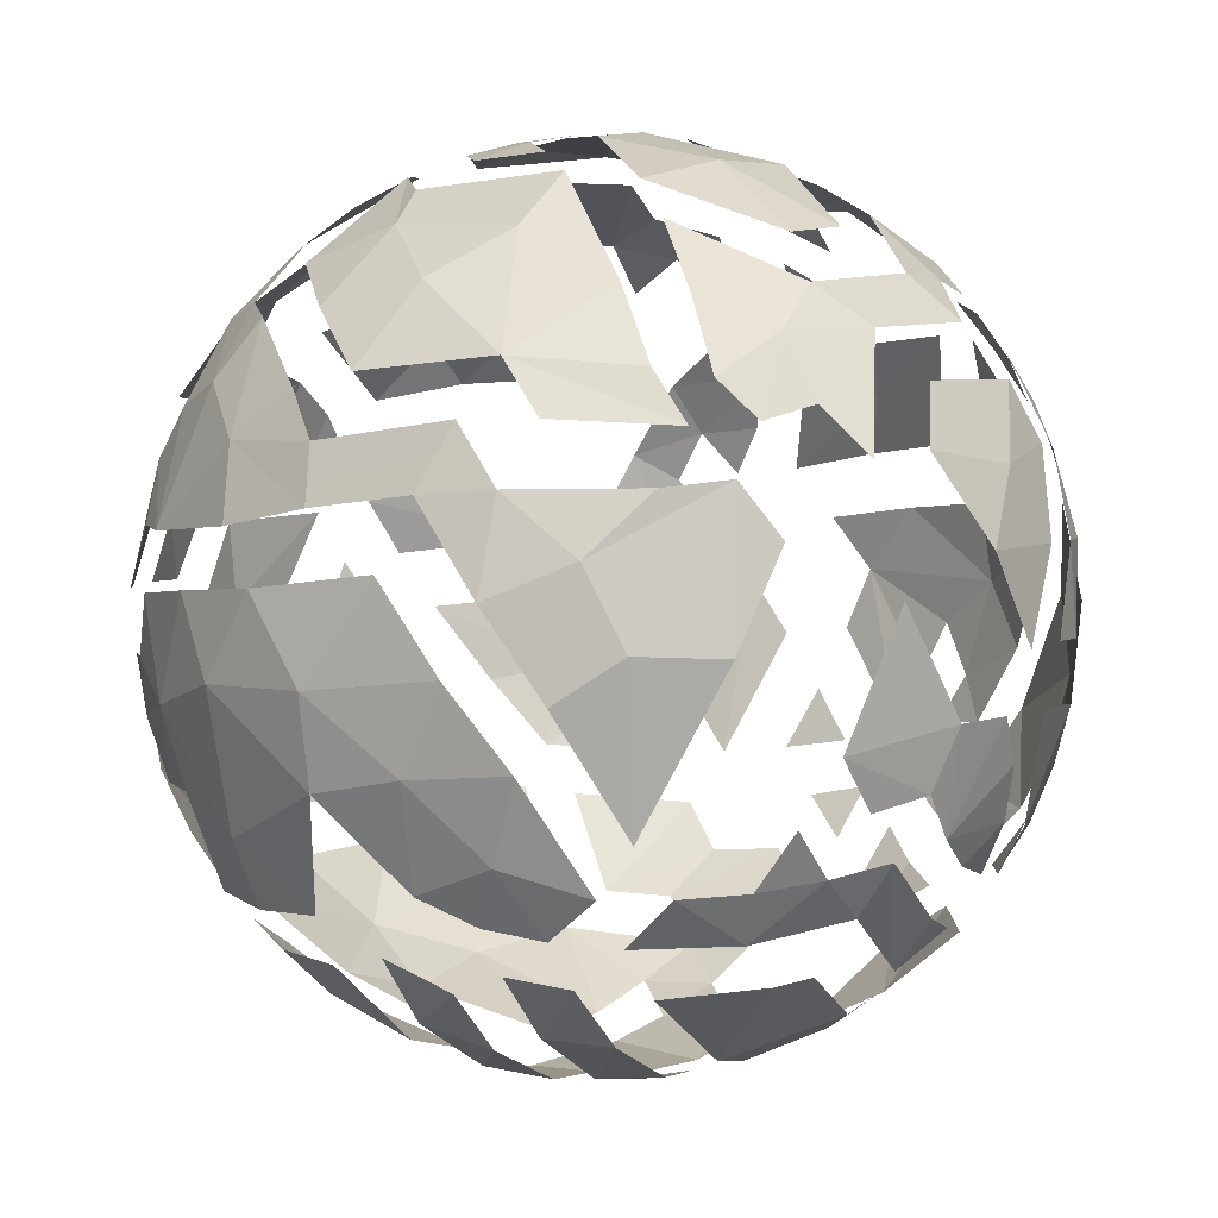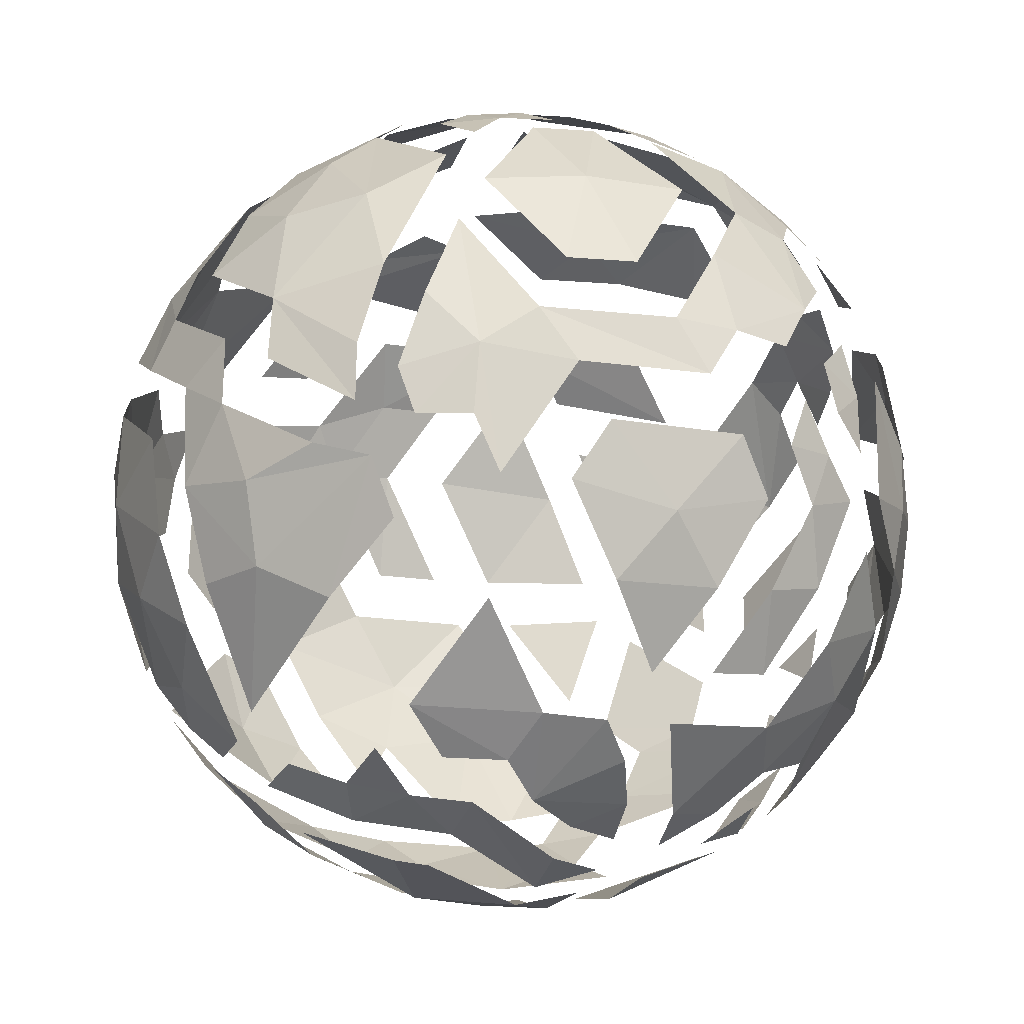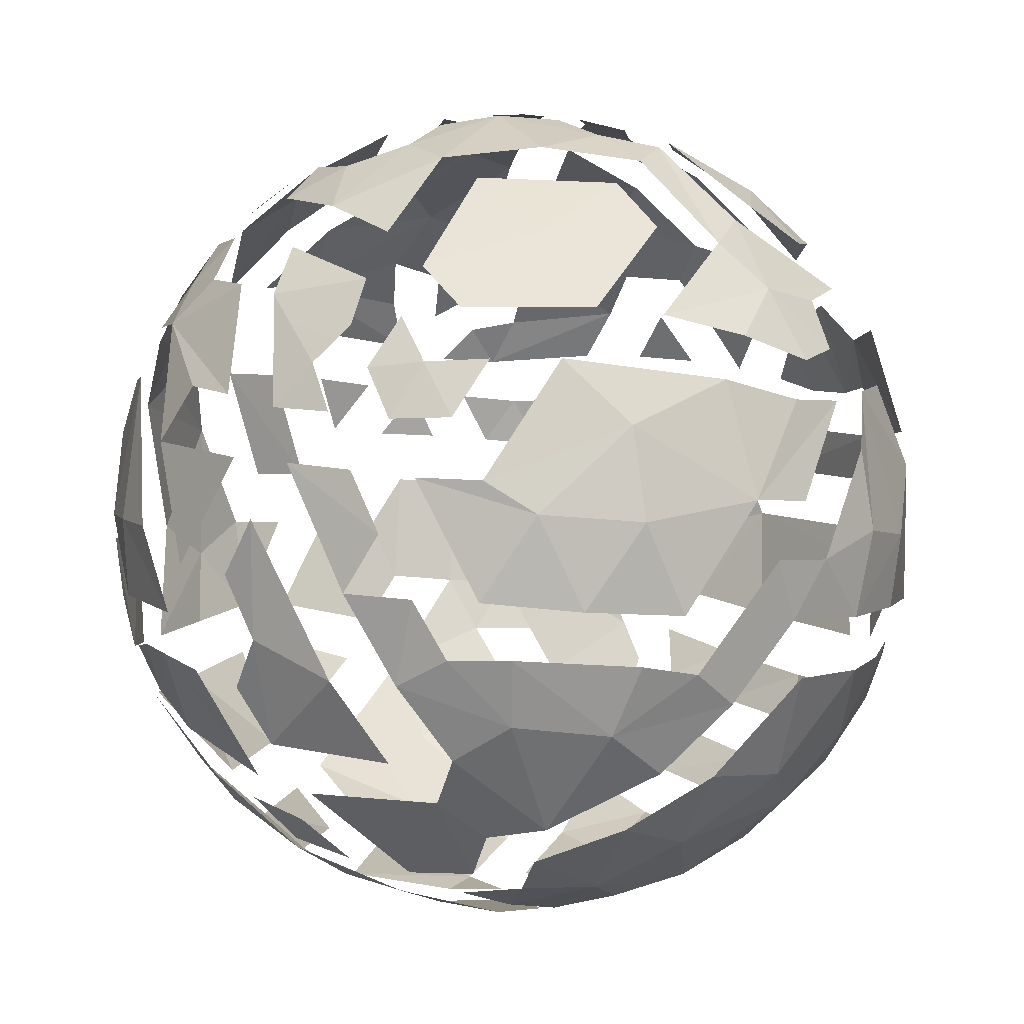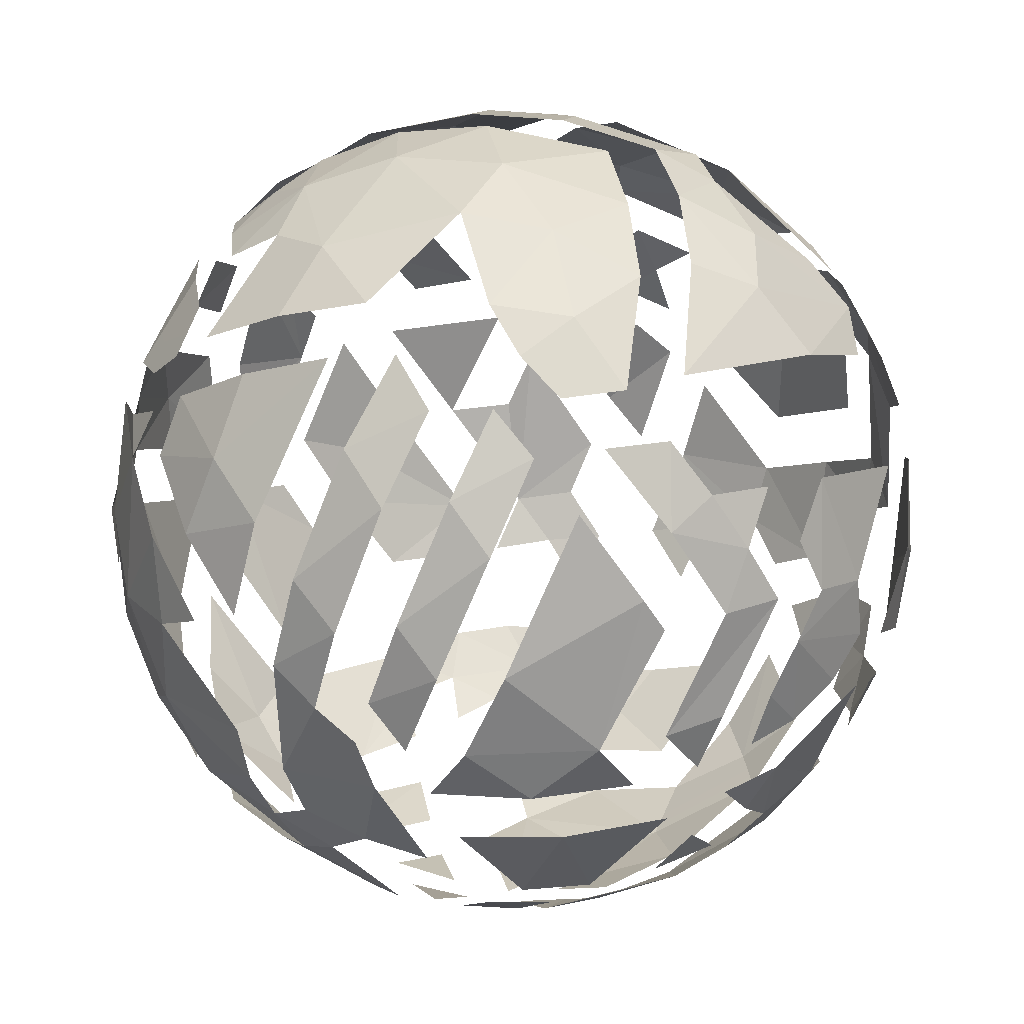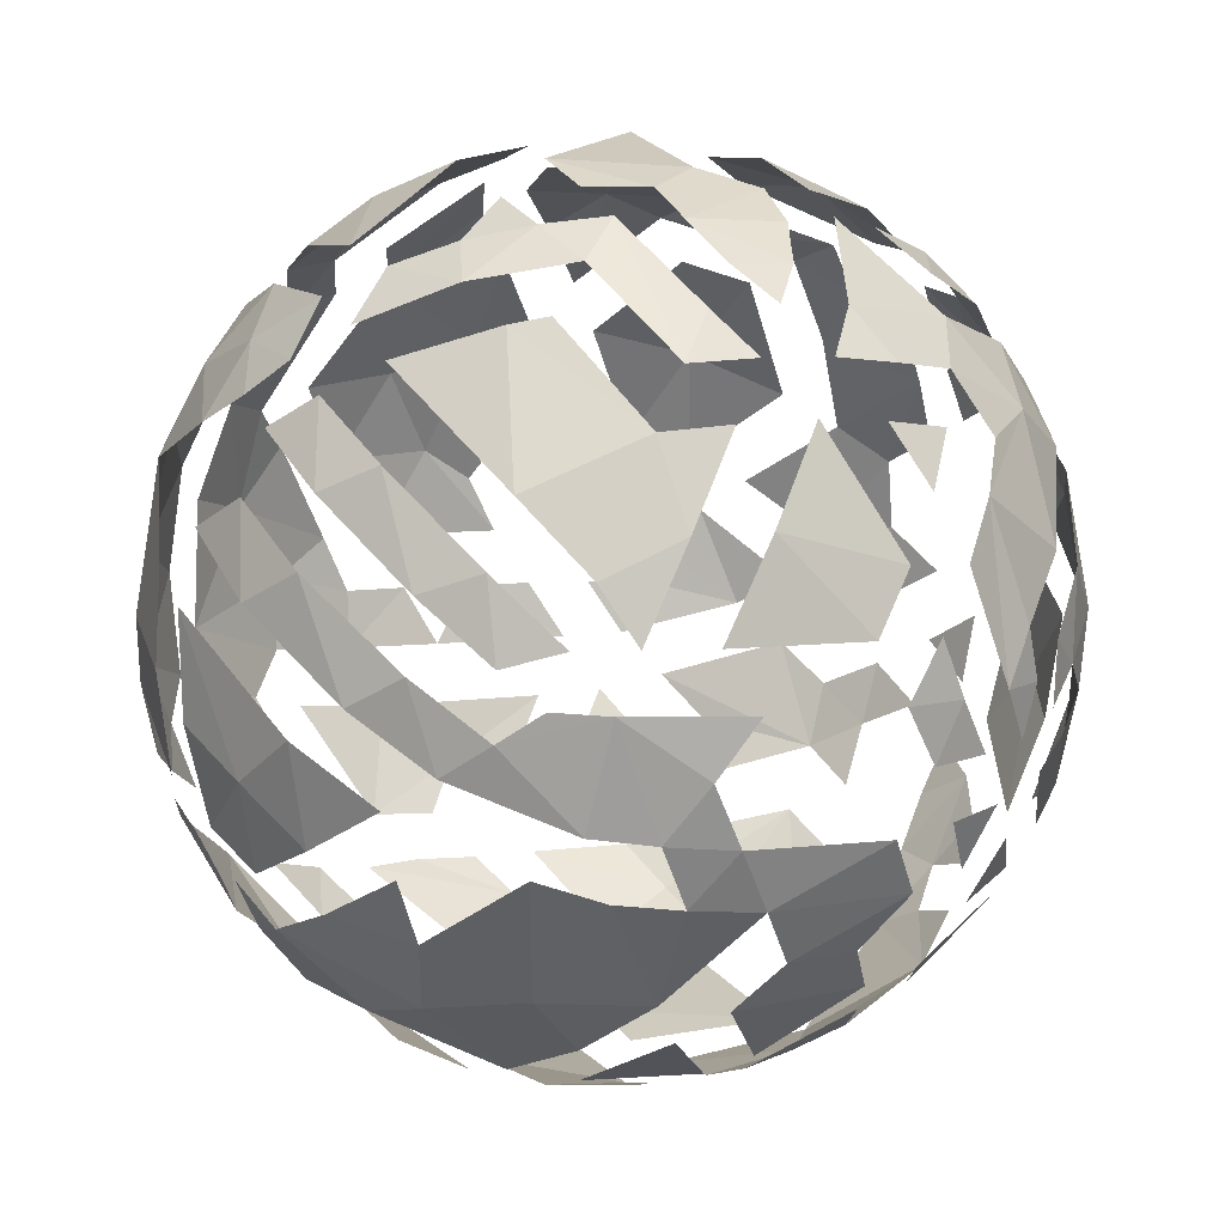
<metadata>
{"format":"obj","ext":"obj","renderer":"f3d","projection":"perspective","resolution":1024,"background":"white","views":[{"elev":23.1,"azim":27.1,"up":"+Y"},{"elev":30.6,"azim":65.7,"up":"+Y"},{"elev":63.7,"azim":-47.8,"up":"+Y"},{"elev":50.7,"azim":35.9,"up":"+Z"},{"elev":-59.2,"azim":60.4,"up":"+Y"}]}
</metadata>
<code>
v 160.2 -96.68 120.3
v 156.5 -95.5 116
v 155.1 -102.6 119.9
v 178.4 -113.3 126.6
v 174.2 -115.6 127
v 177.3 -117.1 126.1
v 165.9 -86.52 95.18
v 168.6 -86.26 93.82
v 165.3 -89.03 89.29
v 148.2 -103.2 95.21
v 148.6 -105.9 92.87
v 147.6 -109 94.52
v 184 -91.47 114.4
v 186.4 -93.28 114.4
v 185.5 -90.12 110
v 195.5 -114.8 111.3
v 195.5 -117.4 108.9
v 196.6 -116 105.7
v 190.6 -118.8 86.72
v 192.9 -122 92.64
v 188.2 -123.4 87.39
v 192.6 -111.3 86.98
v 194.7 -114.1 90.83
v 194.3 -118.5 92.78
v 195.9 -117.1 96.28
v 192.8 -105.3 88.2
v 195.5 -109.1 92.1
v 196.8 -113.1 96.72
v 196.6 -117.6 102.7
v 195.7 -119.2 99.39
v 197.6 -110.2 103.6
v 191.6 -98.83 90.53
v 193.6 -100.6 92.67
v 192.4 -101.8 89.31
v 195.3 -105.2 92.97
v 196.1 -103.9 96.56
v 197 -109 97.31
v 197.3 -107.7 100.9
v 197.1 -112.5 106.2
v 185.9 -126.1 87.42
v 185.9 -123.8 85.44
v 195.2 -121 102.8
v 190.5 -125.1 92.6
v 187.8 -128 92.68
v 184.8 -130.5 92.98
v 185.4 -128.4 89.99
v 194.5 -120.7 95.99
v 194.2 -122.7 99.35
v 192.6 -124.1 95.85
v 193.4 -124.6 102.9
v 189.3 -129.3 103.1
v 190 -127.3 95.86
v 187 -130.1 96.02
v 184.4 -132.9 103.2
v 195.6 -119.2 106
v 194.2 -120.5 109.3
v 192.5 -123.8 109.7
v 194 -122.5 106.3
v 191.8 -125.8 106.5
v 190 -126.9 109.9
v 187.6 -130.1 106.6
v 184 -131.6 109.6
v 182.6 -133.1 106.4
v 183.4 -125.4 84.91
v 182.4 -130.2 89.91
v 179.6 -134.5 106.2
v 178.9 -134.8 100.4
v 182.5 -133.5 99.8
v 183 -127.8 87.13
v 179.7 -129.5 87.05
v 176.9 -128.3 84.62
v 180.4 -127 84.6
v 176.3 -135 97.36
v 173.6 -134.6 94.29
v 178.8 -132 90.02
v 176 -131 87.2
v 170.8 -133.5 91.43
v 172 -131.6 87.98
v 166.9 -133.7 92.36
v 169.3 -130 85.76
v 175 -135.7 101
v 172.3 -135.5 98.07
v 166 -134.6 96.03
v 162.6 -129.9 88.25
v 173.7 -135.8 104.5
v 171.2 -136.1 101.6
v 181.5 -124 82.47
v 177.4 -116 77.52
v 182.3 -120.6 81.11
v 174.2 -126.6 82.5
v 175.4 -123.3 80.33
v 178 -125.4 82.35
v 176.4 -119.7 78.71
v 167.4 -125 81.65
v 169.5 -118 77.58
v 170.3 -127.6 82.96
v 172.5 -120.8 78.76
v 160.1 -127.5 87.17
v 163.7 -125.2 83.05
v 166.5 -127.8 84.26
v 159.8 -123.4 83.72
v 165.4 -119.2 78.79
v 164.5 -112.4 77.74
v 166.8 -115.1 77.51
v 168.1 -111.7 76.86
v 165.8 -109.3 77.31
v 169.3 -108.5 76.73
v 169.7 -105 77.07
v 183.5 -117.3 80.37
v 174.5 -113.4 76.84
v 180 -111.5 77.77
v 184.3 -122.4 83.25
v 185.6 -119.4 82.51
v 187.3 -121.2 84.78
v 189.3 -116.3 84.18
v 186.4 -113.7 81.18
v 190.8 -108.7 84.75
v 185.2 -109.4 80.27
v 188.5 -106.1 82.94
v 185.7 -103.5 81.57
v 190.7 -103.2 86.23
v 171.8 -110.9 76.33
v 177.5 -104.9 77.66
v 177 -108.8 77.01
v 182.3 -106.7 79
v 182.7 -99.19 81.47
v 185.5 -98.28 83.8
v 172.8 -103.5 77.48
v 177.8 -101.1 78.88
v 187.7 -97.76 86.39
v 189.5 -97.41 88.81
v 190.2 -100.1 87.48
v 190.9 -95.48 111.2
v 188.3 -91 105.2
v 190 -95.76 91.34
v 192.1 -97.24 93.42
v 192.4 -95.62 96.78
v 194.5 -98.17 102
v 194.1 -99.15 95.91
v 196.3 -102.7 100.2
v 191 -93.55 104.5
v 192.3 -95.97 107.5
v 195.5 -101.1 106.2
v 197.1 -106.8 104.6
v 188.1 -93.02 111.6
v 195.9 -108.5 110.8
v 196.9 -109.4 107.3
v 191.8 -115 117.4
v 192.5 -118.1 115.1
v 194 -115 114.4
v 189.2 -115 120.3
v 188.6 -118.3 119.8
v 186.1 -114.9 122.8
v 180.5 -117.6 125
v 183 -114.8 124.8
v 189.1 -121.6 117.5
v 190.6 -121.5 115.8
v 183.8 -118 123.4
v 184.5 -121.5 121.6
v 184.7 -128.7 114.5
v 177.8 -120.3 124.8
v 178.3 -125.1 121.9
v 181 -120.9 123.4
v 181.6 -125.8 120
v 178.5 -130.5 116.4
v 181.5 -130.8 114.1
v 178.3 -133.1 111.8
v 180.9 -133.1 109.3
v 175.3 -134.3 110.2
v 178.1 -134.1 108.9
v 172.2 -134 111.6
v 160.5 -131.1 111.8
v 162.8 -133.5 107.6
v 165.8 -133.7 110.4
v 163.1 -134.4 101.4
v 170.3 -135.8 105.5
v 158.3 -131.8 105.1
v 160.4 -132.7 97.35
v 156 -127.5 112.6
v 156.4 -125.6 115.3
v 153.9 -125 112.8
v 154 -127.9 106.3
v 155.5 -129.8 98.86
v 163.5 -133.1 93.53
v 156.8 -130 95.33
v 159.9 -129.3 89.67
v 156.2 -123.9 87.16
v 152.6 -119.4 87.72
v 158.6 -119.5 82.14
v 149.3 -112.3 89.89
v 156.2 -116.1 82.47
v 150.7 -115.9 88.68
v 161.8 -111 78.59
v 150.6 -108.9 88.17
v 153 -108.9 85
v 148.8 -108.9 91.42
v 164.2 -106.2 78.11
v 165.5 -94.08 83.46
v 168.9 -95.13 81.79
v 165.8 -97.17 81.08
v 166.6 -103.6 78.03
v 169.4 -101.9 78.11
v 169.1 -98.48 79.63
v 172.5 -96.61 80.54
v 176.1 -98.45 79.84
v 172.6 -100.1 78.68
v 172 -89.15 87.54
v 175.8 -91.87 84.85
v 172.3 -93.3 83.05
v 176 -95 82.05
v 168.6 -89.56 87.61
v 179.2 -90.97 87.05
v 171.8 -86.46 92.47
v 178.7 -88.74 90.23
v 185.2 -92.61 88.86
v 182.5 -93.07 86.48
v 185.4 -95.4 86.28
v 187.6 -95.1 88.78
v 195.1 -111.7 112.7
v 193.5 -101.6 113.1
v 192.4 -108.2 117.5
v 193.3 -111.8 115.9
v 190.9 -111.8 119.1
v 188.9 -98.11 116.8
v 186.4 -95.28 117.1
v 188.1 -102.8 120.5
v 183.9 -102.4 123.3
v 184.8 -111.6 124.4
v 183.5 -95.44 119.5
v 181.1 -98.37 122.7
v 180.7 -104.9 125.4
v 179.5 -108.3 126.4
v 175.4 -132.1 115
v 171.9 -131.4 116.6
v 175.2 -127.2 121.1
v 168.2 -130.2 117.8
v 163.5 -131.1 114.3
v 168.7 -133.3 112.8
v 171.5 -125.8 122.4
v 163.6 -128.2 118.4
v 174.8 -122.2 124.5
v 167.8 -122.3 124.5
v 158.9 -127.9 115.1
v 171.3 -120.6 125.4
v 162.8 -124.2 121.5
v 158.6 -125.3 117.8
v 149.7 -121.6 108.2
v 154.1 -127.7 95.85
v 152.7 -122.7 90.19
v 157.4 -127.5 89.64
v 149.4 -121.3 97.45
v 148.8 -115.6 92.01
v 151.9 -126.3 103.5
v 148.5 -120.4 101.5
v 152.7 -127.3 99.61
v 148.3 -119.2 105.4
v 146.9 -115.3 100.9
v 147.6 -116.3 97.1
v 147.9 -112.1 93.22
v 148.6 -117.9 108.9
v 147.3 -115.5 106.1
v 146.3 -110.5 100.5
v 146.9 -108.2 97.93
v 153.3 -105.6 85.13
v 159.4 -99.2 82.49
v 157.8 -105.7 81.33
v 150.1 -105.7 89.79
v 152.6 -102.4 87.27
v 160.2 -102.7 80.74
v 162.9 -99.78 80.66
v 162.4 -96.34 82.67
v 165.4 -91.37 86.28
v 152.3 -99.32 89.84
v 156.1 -95.99 88.11
v 159.1 -93.15 88.21
v 159.3 -90.64 91.28
v 149.5 -100.1 94.74
v 151.4 -96.8 94.4
v 156.8 -91.07 94.24
v 160 -89.11 94.49
v 163 -87.56 94.8
v 183.3 -88.79 94.11
v 187.7 -91.57 94.85
v 187.8 -93.27 91.55
v 187.2 -90.19 98.56
v 190.1 -92.6 97.79
v 185.3 -88.8 106.3
v 171 -85.39 96.03
v 177.1 -85.3 99.49
v 178.2 -86.84 93.62
v 183.9 -87.94 99.47
v 182.9 -87.32 103.5
v 175.5 -85.07 105.3
v 178.1 -86.05 108.1
v 170.2 -84.82 99.72
v 181.4 -88.53 111.6
v 174.6 -90.6 118.4
v 183.9 -93.11 117
v 181.3 -90.93 115.8
v 177.5 -92.87 119.8
v 176.6 -95.7 122.5
v 173.6 -93.13 121.1
v 172.6 -96.35 123.4
v 176.9 -100.4 125.1
v 165.9 -95.29 121.8
v 166.8 -97.91 123.8
v 163.6 -93.7 119.5
v 164.1 -102.1 125.1
v 168.1 -106 127
v 171.5 -99.91 125.3
v 175.7 -104 126.6
v 174 -109.2 127.6
v 161.5 -100.1 123.1
v 168.8 -111.1 127.5
v 161.4 -107.7 125.3
v 162.5 -116.1 125.1
v 167.8 -118.8 126
v 162.9 -120.8 123.6
v 158.7 -104 123
v 156.8 -110.9 122.7
v 158.3 -115.3 123
v 158.4 -122.4 120.3
v 155.5 -116.5 120.5
v 154.2 -106.2 119.9
v 153.4 -110 119.6
v 153.1 -113.9 118.9
v 153.1 -117.4 117.9
v 152.1 -121.9 113.6
v 155.7 -120 119.2
v 156.2 -122.9 117.7
v 154.4 -123.3 115.3
v 151.1 -111.4 116.8
v 149 -112.9 113.5
v 147.9 -110.2 110.5
v 147.2 -107.6 107.4
v 146.9 -111.7 106.8
v 146.5 -109.1 103.8
v 151.7 -101 114.5
v 152.7 -103.6 117.4
v 151.5 -107.4 117.4
v 147.8 -103.5 107.9
v 149.3 -108.8 114.2
v 153.4 -97.83 114.3
v 147.5 -103 101.4
v 146.9 -105.1 104.3
v 178.1 -87.94 112.8
v 171.6 -84.93 106.1
v 171.7 -86.45 111.3
v 168.5 -88.54 115.2
v 167 -92.22 119.6
v 163.6 -86.65 107.4
v 164.4 -87.47 110.8
v 162.8 -90.69 115.7
v 166.5 -85.47 100.3
v 165.1 -85.82 103.7
v 168.9 -85.01 103.1
v 158.5 -92.23 114.2
v 167.9 -85.6 97.28
v 164.4 -86.32 97.85
v 162.9 -86.5 100.9
v 161.4 -86.98 104.3
v 159.2 -90.19 111.1
v 148.4 -101.5 98.06
v 148 -101.4 104.7
v 150.7 -96.25 101.2
v 148.8 -99.69 101.3
v 151 -98.65 111.4
v 151.6 -95.46 106.5
v 154.8 -91.68 97.48
v 152.2 -94.85 97.6
v 153.6 -94.3 109.8
v 156.2 -92.63 111.4
v 156.9 -90.6 108.1
v 154.9 -91.52 104.7
v 158.1 -89.02 104.5
v 158 -89.19 97.51
v 159.6 -88.01 100.9
v 161.3 -87.55 97.66
f 1 2 3
f 4 5 6
f 7 8 9
f 10 11 12
f 13 14 15
f 16 17 18
f 19 20 21
f 22 23 19
f 19 23 20
f 23 24 20
f 23 25 24
f 26 27 22
f 22 27 23
f 27 28 23
f 23 28 25
f 28 29 25
f 25 29 30
f 28 31 29
f 32 33 34
f 34 33 35
f 33 36 35
f 35 36 37
f 36 38 37
f 39 16 18
f 21 40 41
f 20 40 21
f 29 42 30
f 20 43 40
f 44 45 46
f 47 48 49
f 50 51 52
f 52 51 53
f 51 54 53
f 18 17 55
f 56 57 58
f 59 60 61
f 60 62 61
f 61 62 63
f 40 64 41
f 45 65 46
f 66 67 68
f 46 65 69
f 70 71 72
f 73 74 75
f 75 74 76
f 74 77 76
f 76 77 78
f 77 79 78
f 78 79 80
f 66 81 67
f 67 81 73
f 81 82 73
f 73 82 74
f 82 83 74
f 79 84 80
f 66 85 81
f 82 86 83
f 87 88 89
f 90 91 92
f 87 93 88
f 94 95 96
f 96 95 97
f 98 99 100
f 98 101 99
f 99 101 102
f 102 103 104
f 105 106 107
f 106 108 107
f 88 109 89
f 110 111 88
f 112 113 114
f 113 115 114
f 109 116 113
f 113 116 115
f 88 116 109
f 116 117 115
f 88 111 116
f 111 118 116
f 118 119 116
f 116 119 117
f 118 120 119
f 119 121 117
f 122 123 124
f 124 123 125
f 123 126 125
f 120 127 119
f 119 127 121
f 122 128 123
f 128 129 123
f 123 129 126
f 130 131 132
f 15 133 134
f 135 136 32
f 136 33 32
f 137 138 139
f 138 140 139
f 141 138 137
f 141 142 138
f 142 143 138
f 138 143 140
f 143 144 140
f 15 145 133
f 15 14 145
f 146 16 147
f 147 16 39
f 148 149 150
f 151 152 148
f 153 152 151
f 4 154 155
f 149 57 150
f 150 57 56
f 148 152 149
f 156 60 157
f 153 158 152
f 159 160 156
f 156 160 60
f 160 62 60
f 4 6 154
f 161 162 163
f 163 162 164
f 162 165 164
f 164 165 166
f 165 167 166
f 166 167 168
f 169 66 170
f 171 85 169
f 169 85 66
f 172 173 174
f 173 175 176
f 176 175 86
f 175 83 86
f 172 177 173
f 173 177 175
f 175 178 83
f 172 179 177
f 177 178 175
f 180 181 179
f 179 182 177
f 182 183 177
f 177 183 178
f 184 185 186
f 187 101 98
f 187 188 101
f 188 189 101
f 189 102 101
f 190 191 192
f 189 193 102
f 193 103 102
f 194 195 190
f 190 195 191
f 193 106 103
f 12 11 196
f 193 197 106
f 197 108 106
f 198 199 200
f 201 202 108
f 200 199 203
f 204 205 206
f 207 208 209
f 209 208 210
f 9 8 211
f 207 212 208
f 213 214 207
f 207 214 212
f 214 215 212
f 212 215 216
f 217 218 130
f 218 131 130
f 146 219 16
f 220 221 146
f 146 221 219
f 221 222 219
f 223 151 148
f 224 225 226
f 225 227 226
f 226 227 228
f 229 230 225
f 225 230 227
f 227 231 228
f 232 4 155
f 233 171 169
f 233 234 171
f 235 234 233
f 236 237 238
f 235 239 234
f 236 240 237
f 241 239 235
f 242 240 236
f 240 243 237
f 241 244 239
f 242 245 240
f 245 246 240
f 240 246 243
f 179 247 182
f 248 249 250
f 248 251 249
f 251 252 249
f 253 254 255
f 179 181 247
f 253 256 254
f 256 257 254
f 254 257 258
f 257 259 258
f 260 261 256
f 256 261 257
f 261 262 257
f 257 262 259
f 263 10 12
f 197 201 108
f 264 265 266
f 267 268 264
f 266 265 269
f 270 271 200
f 271 198 200
f 264 268 265
f 271 272 198
f 268 273 265
f 274 275 271
f 275 276 271
f 271 276 272
f 267 277 268
f 277 273 268
f 278 279 274
f 280 281 9
f 281 7 9
f 214 282 215
f 215 283 284
f 215 282 283
f 282 285 283
f 283 285 286
f 285 287 286
f 287 134 286
f 288 289 290
f 290 289 291
f 289 292 291
f 287 15 134
f 289 293 292
f 294 15 287
f 288 295 289
f 295 293 289
f 294 296 15
f 296 13 15
f 297 298 299
f 297 300 298
f 301 230 229
f 302 303 301
f 303 304 301
f 301 304 230
f 230 304 227
f 304 231 227
f 305 306 302
f 302 306 303
f 307 1 305
f 1 306 305
f 308 309 310
f 310 309 311
f 309 312 311
f 311 312 232
f 312 4 232
f 1 313 306
f 312 5 4
f 309 314 312
f 308 315 309
f 312 314 5
f 314 316 317
f 316 318 317
f 309 315 314
f 315 316 314
f 308 319 315
f 315 320 316
f 320 321 316
f 321 322 316
f 316 322 318
f 319 320 315
f 320 323 321
f 1 3 313
f 319 324 320
f 324 325 320
f 325 326 320
f 320 326 323
f 327 328 329
f 329 328 330
f 328 331 330
f 325 332 326
f 327 333 328
f 333 260 328
f 333 261 260
f 334 335 336
f 335 337 336
f 3 338 339
f 339 338 340
f 338 341 340
f 340 341 342
f 2 343 3
f 3 343 338
f 344 10 345
f 345 10 263
f 346 297 299
f 347 348 346
f 346 348 297
f 348 349 297
f 349 350 297
f 347 351 348
f 351 352 348
f 348 352 349
f 349 353 350
f 354 355 356
f 352 353 349
f 357 1 307
f 358 359 354
f 359 360 354
f 354 360 355
f 351 361 352
f 361 362 352
f 352 362 353
f 357 2 1
f 344 363 10
f 364 365 366
f 367 368 364
f 364 368 365
f 368 369 365
f 365 369 370
f 343 2 371
f 2 372 371
f 372 373 371
f 371 373 374
f 374 375 376
f 375 377 376
f 378 281 280
f 2 357 372

</code>
